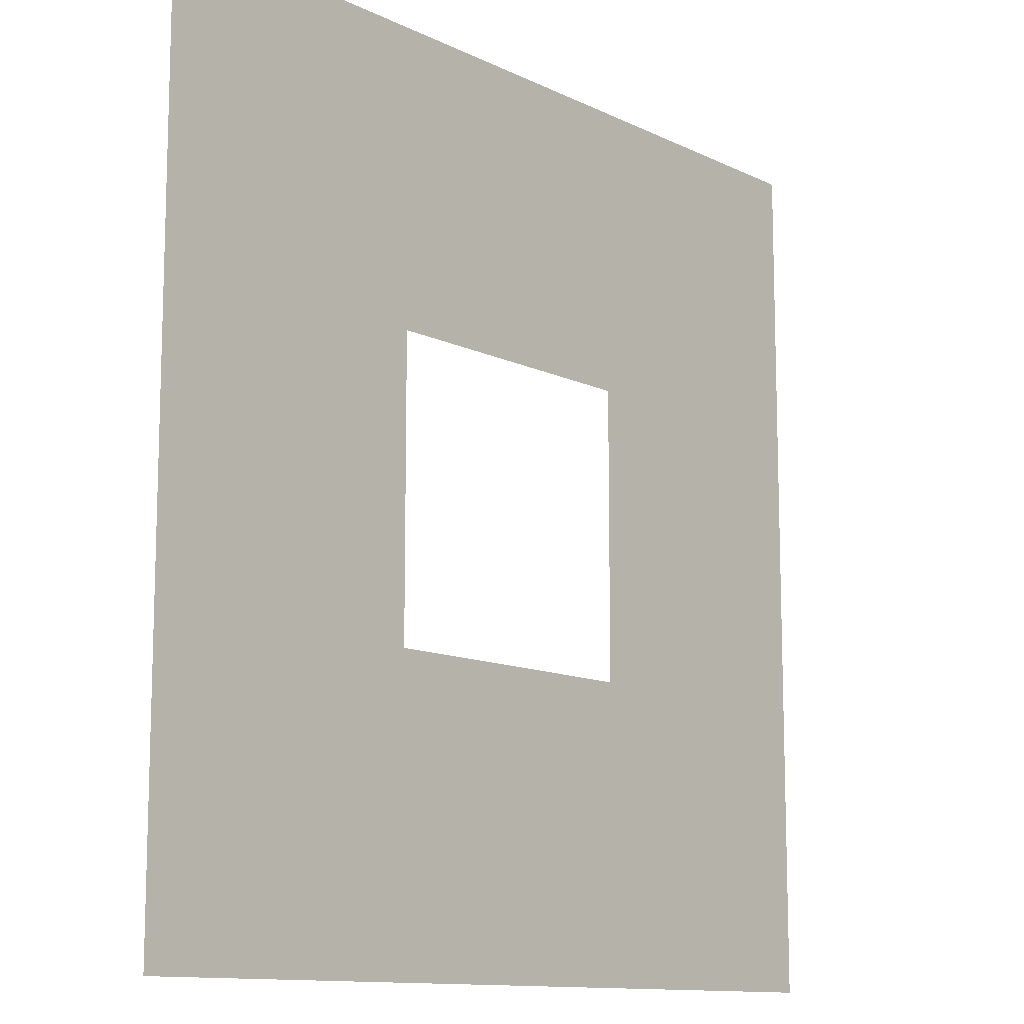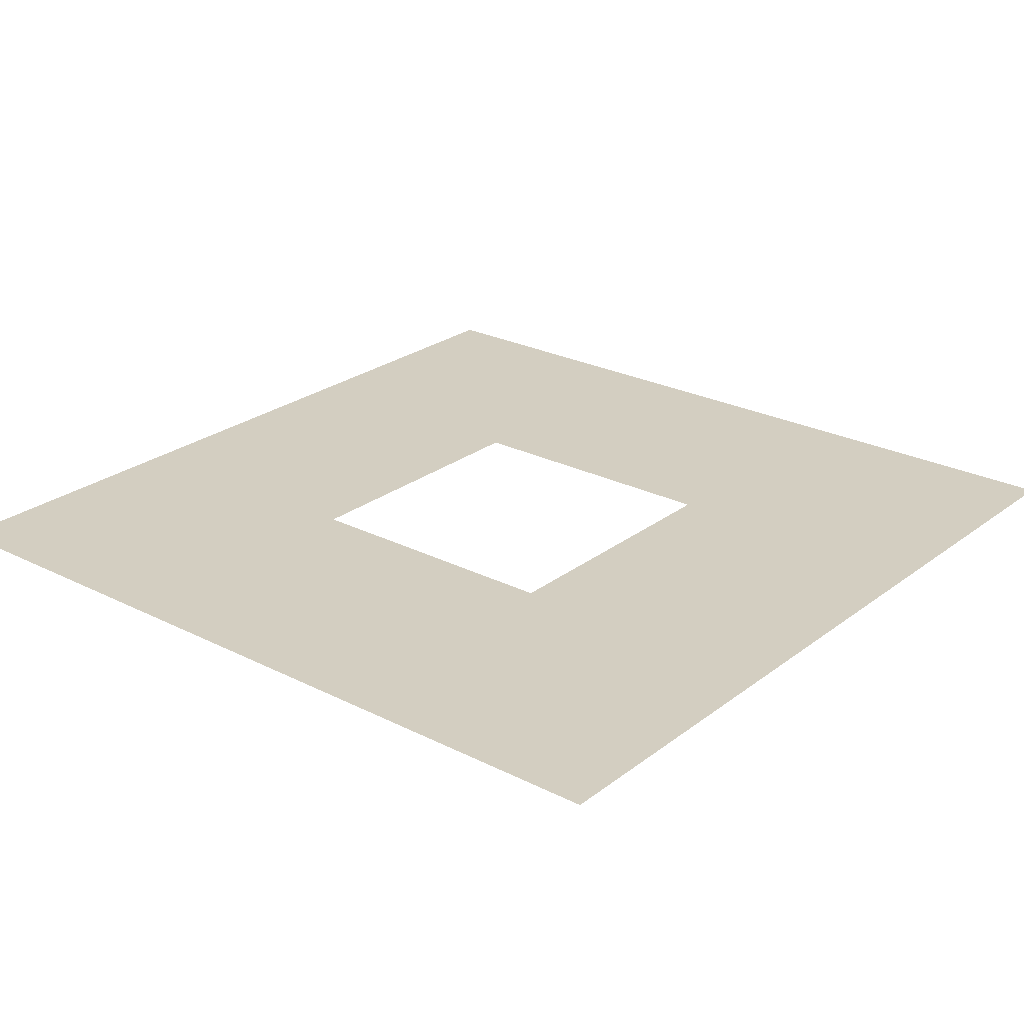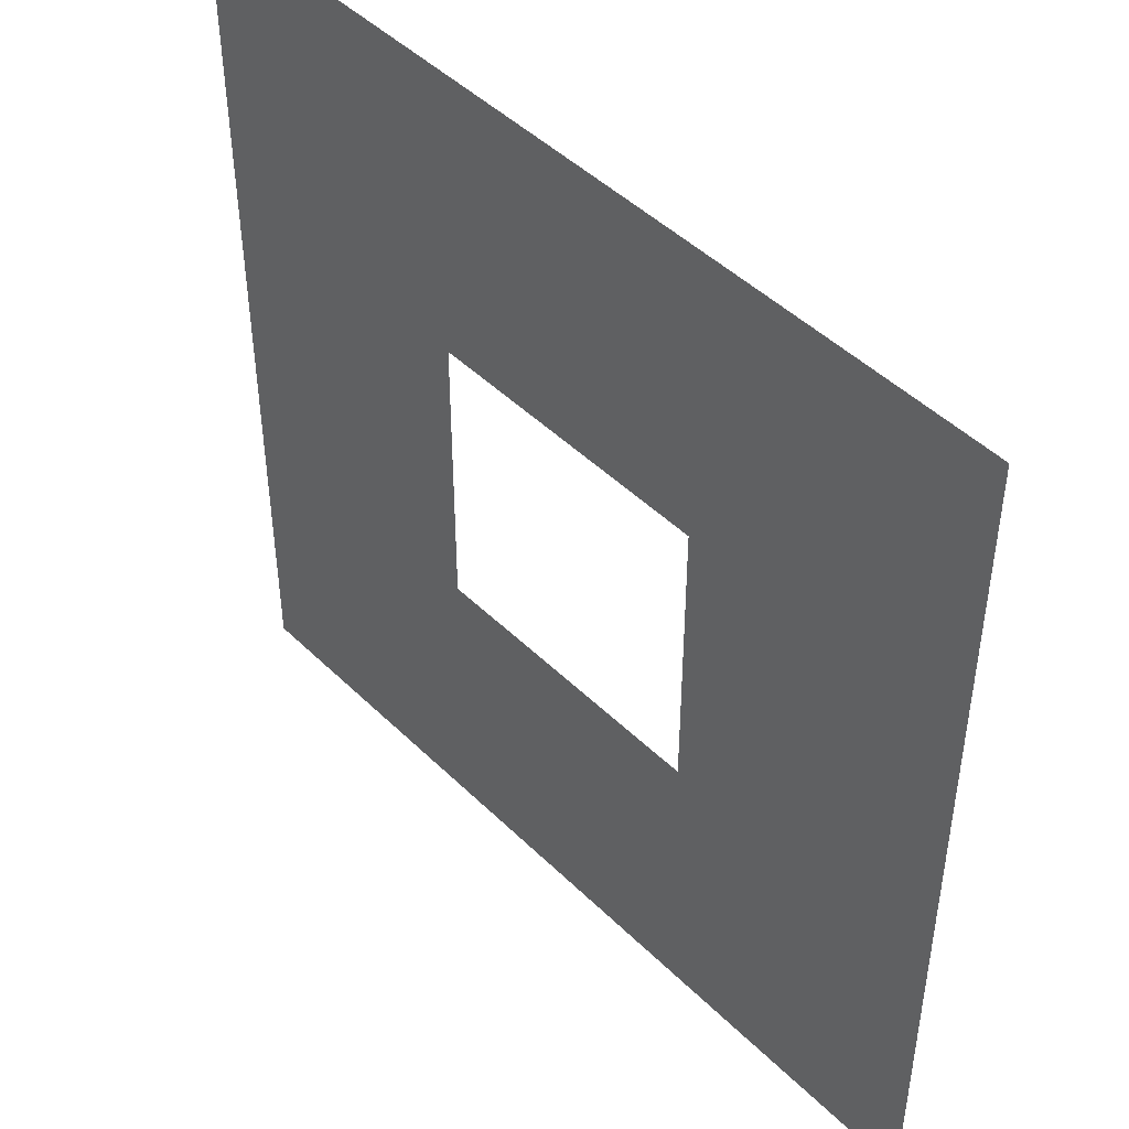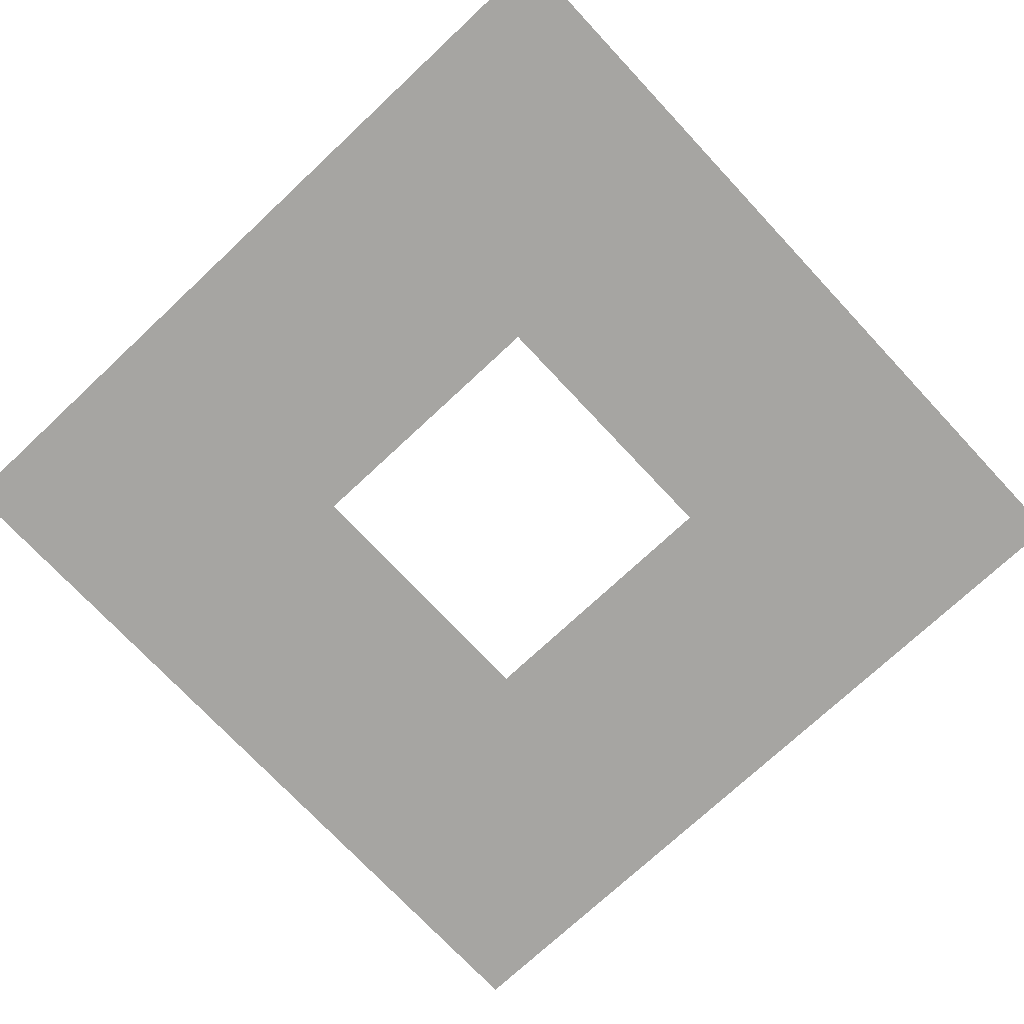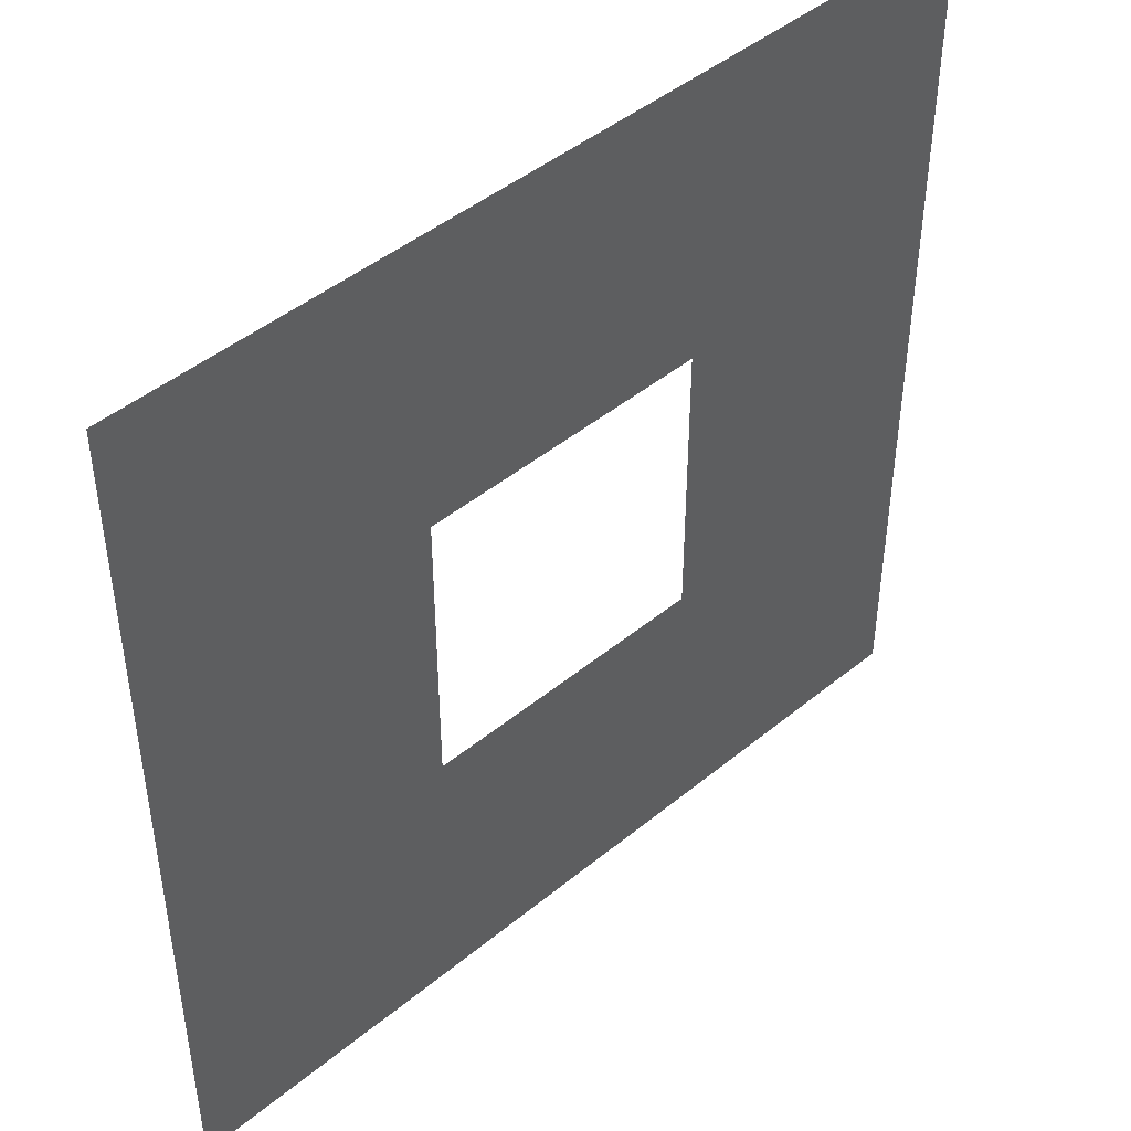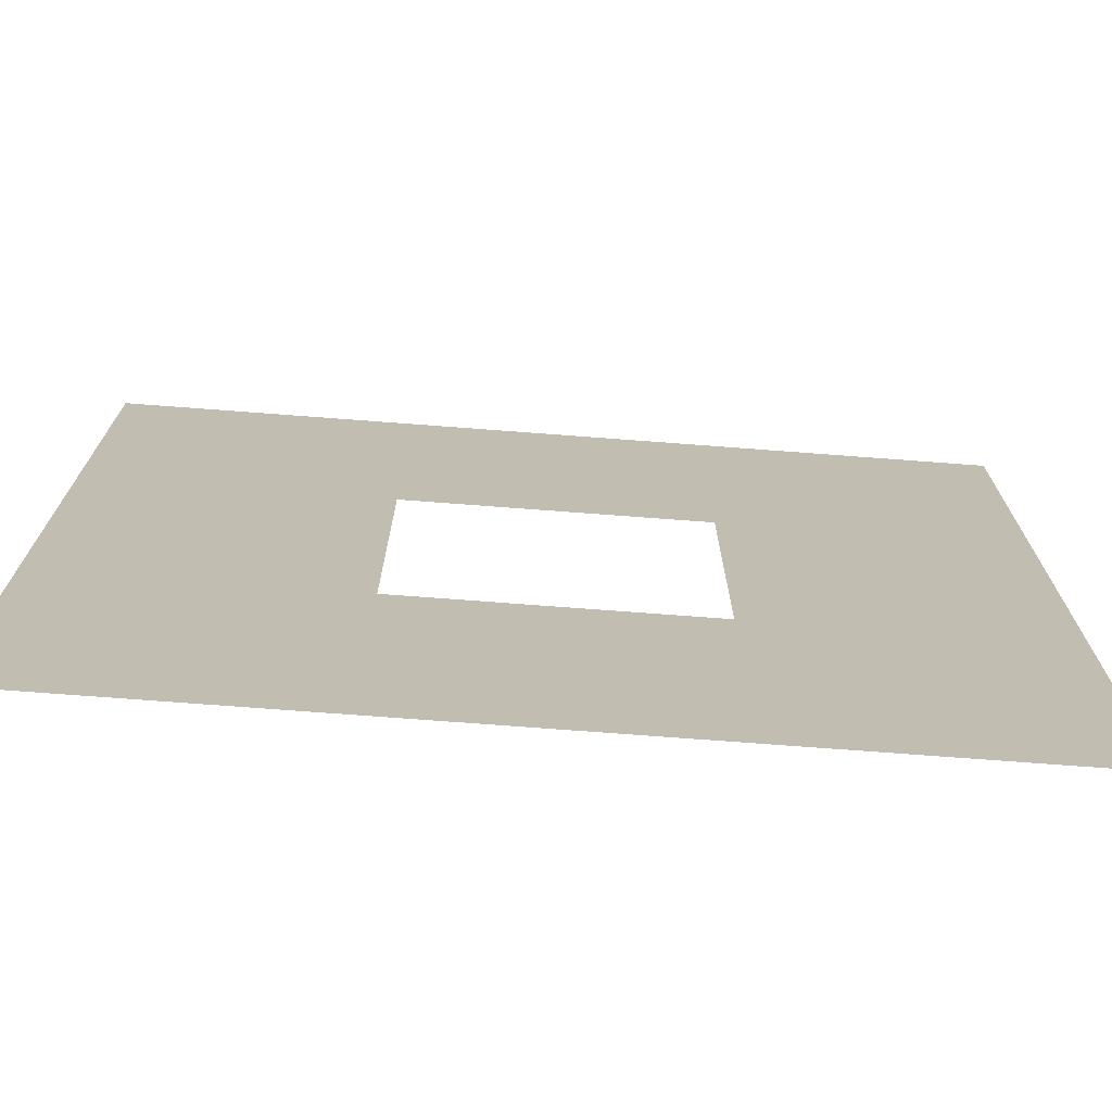
<metadata>
{"format":"obj","ext":"obj","renderer":"f3d","projection":"perspective","resolution":1024,"background":"white","views":[{"elev":-11.8,"azim":130.9,"up":"+Z"},{"elev":25.0,"azim":-140.6,"up":"+Y"},{"elev":46.4,"azim":47.9,"up":"+Z"},{"elev":-73.7,"azim":133.1,"up":"+Y"},{"elev":45.7,"azim":-43.3,"up":"+Z"},{"elev":-73.6,"azim":175.7,"up":"+Z"}]}
</metadata>
<code>
v -0.5 -0 0.5
v -0.1667 -0 0.5
v 0.1667 -0 0.5
v 0.5 -0 0.5
v -0.5 -0 0.1667
v -0.1667 -0 0.1667
v 0.1667 -0 0.1667
v 0.5 -0 0.1667
v -0.5 0 -0.1667
v -0.1667 0 -0.1667
v 0.1667 0 -0.1667
v 0.5 0 -0.1667
v -0.5 0 -0.5
v -0.1667 0 -0.5
v 0.1667 0 -0.5
v 0.5 0 -0.5
f 1 2 6 5
f 2 3 7 6
f 3 4 8 7
f 5 6 10 9
f 7 8 12 11
f 9 10 14 13
f 10 11 15 14
f 11 12 16 15

</code>
